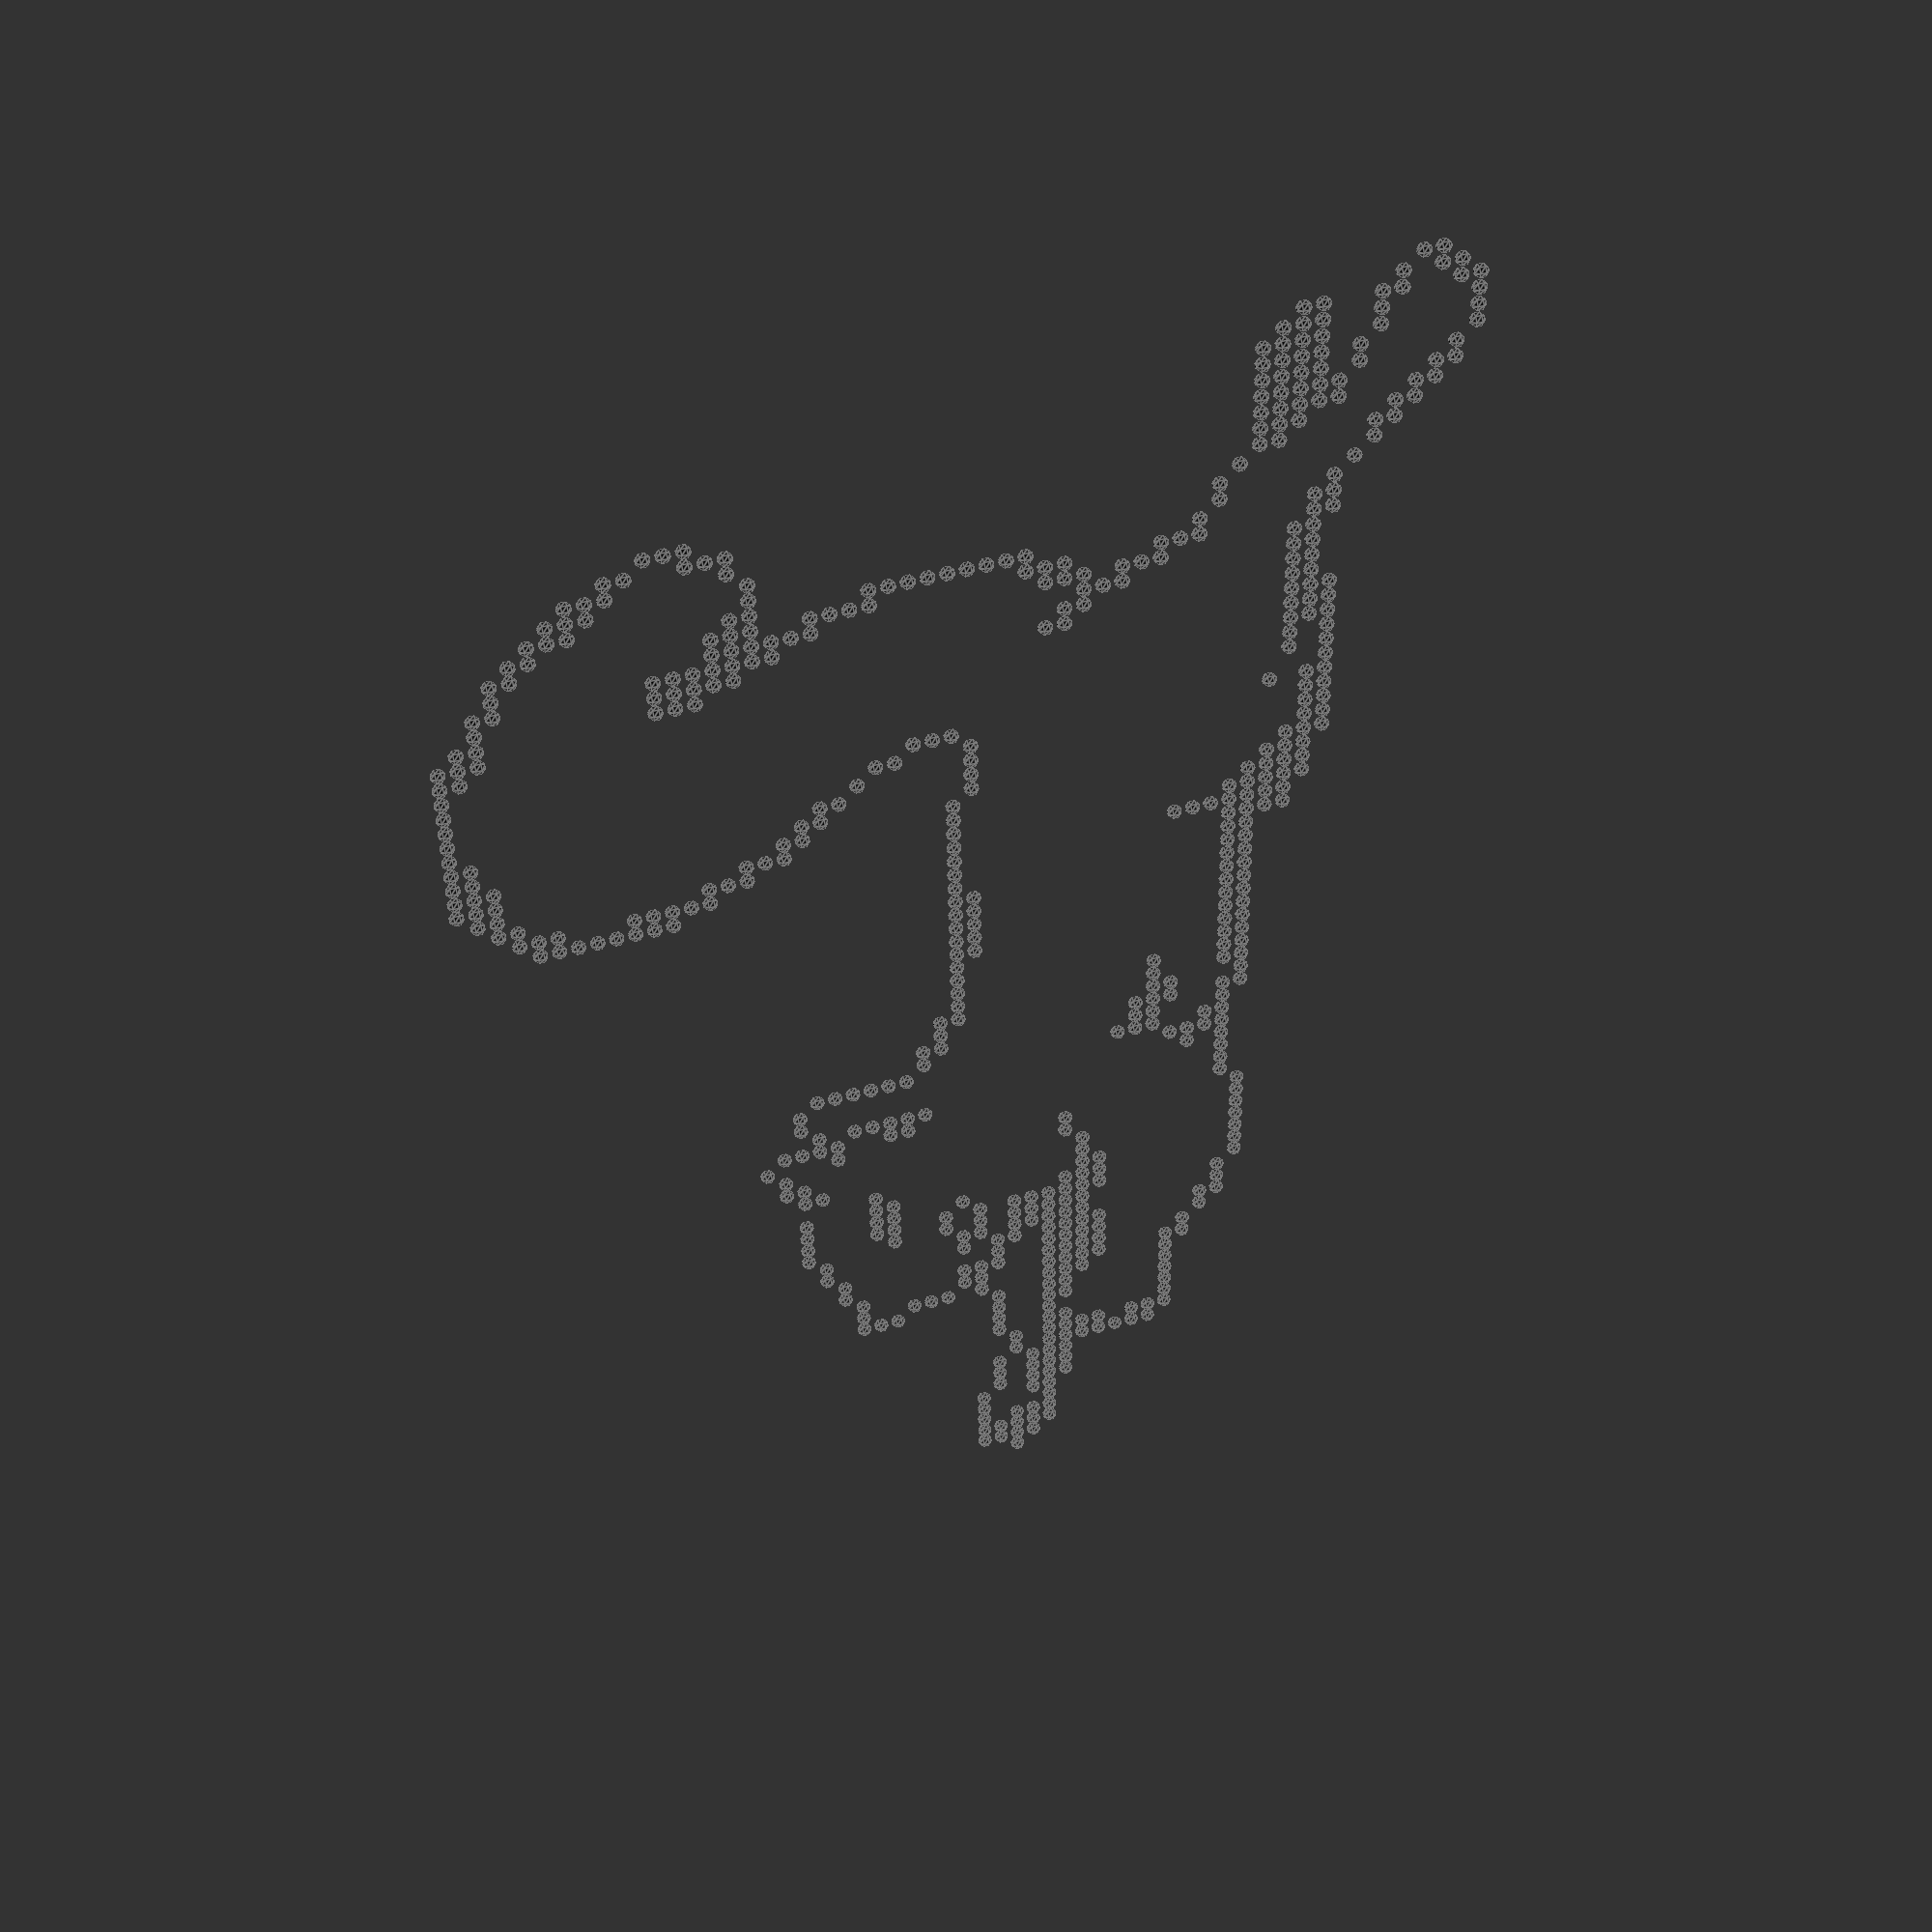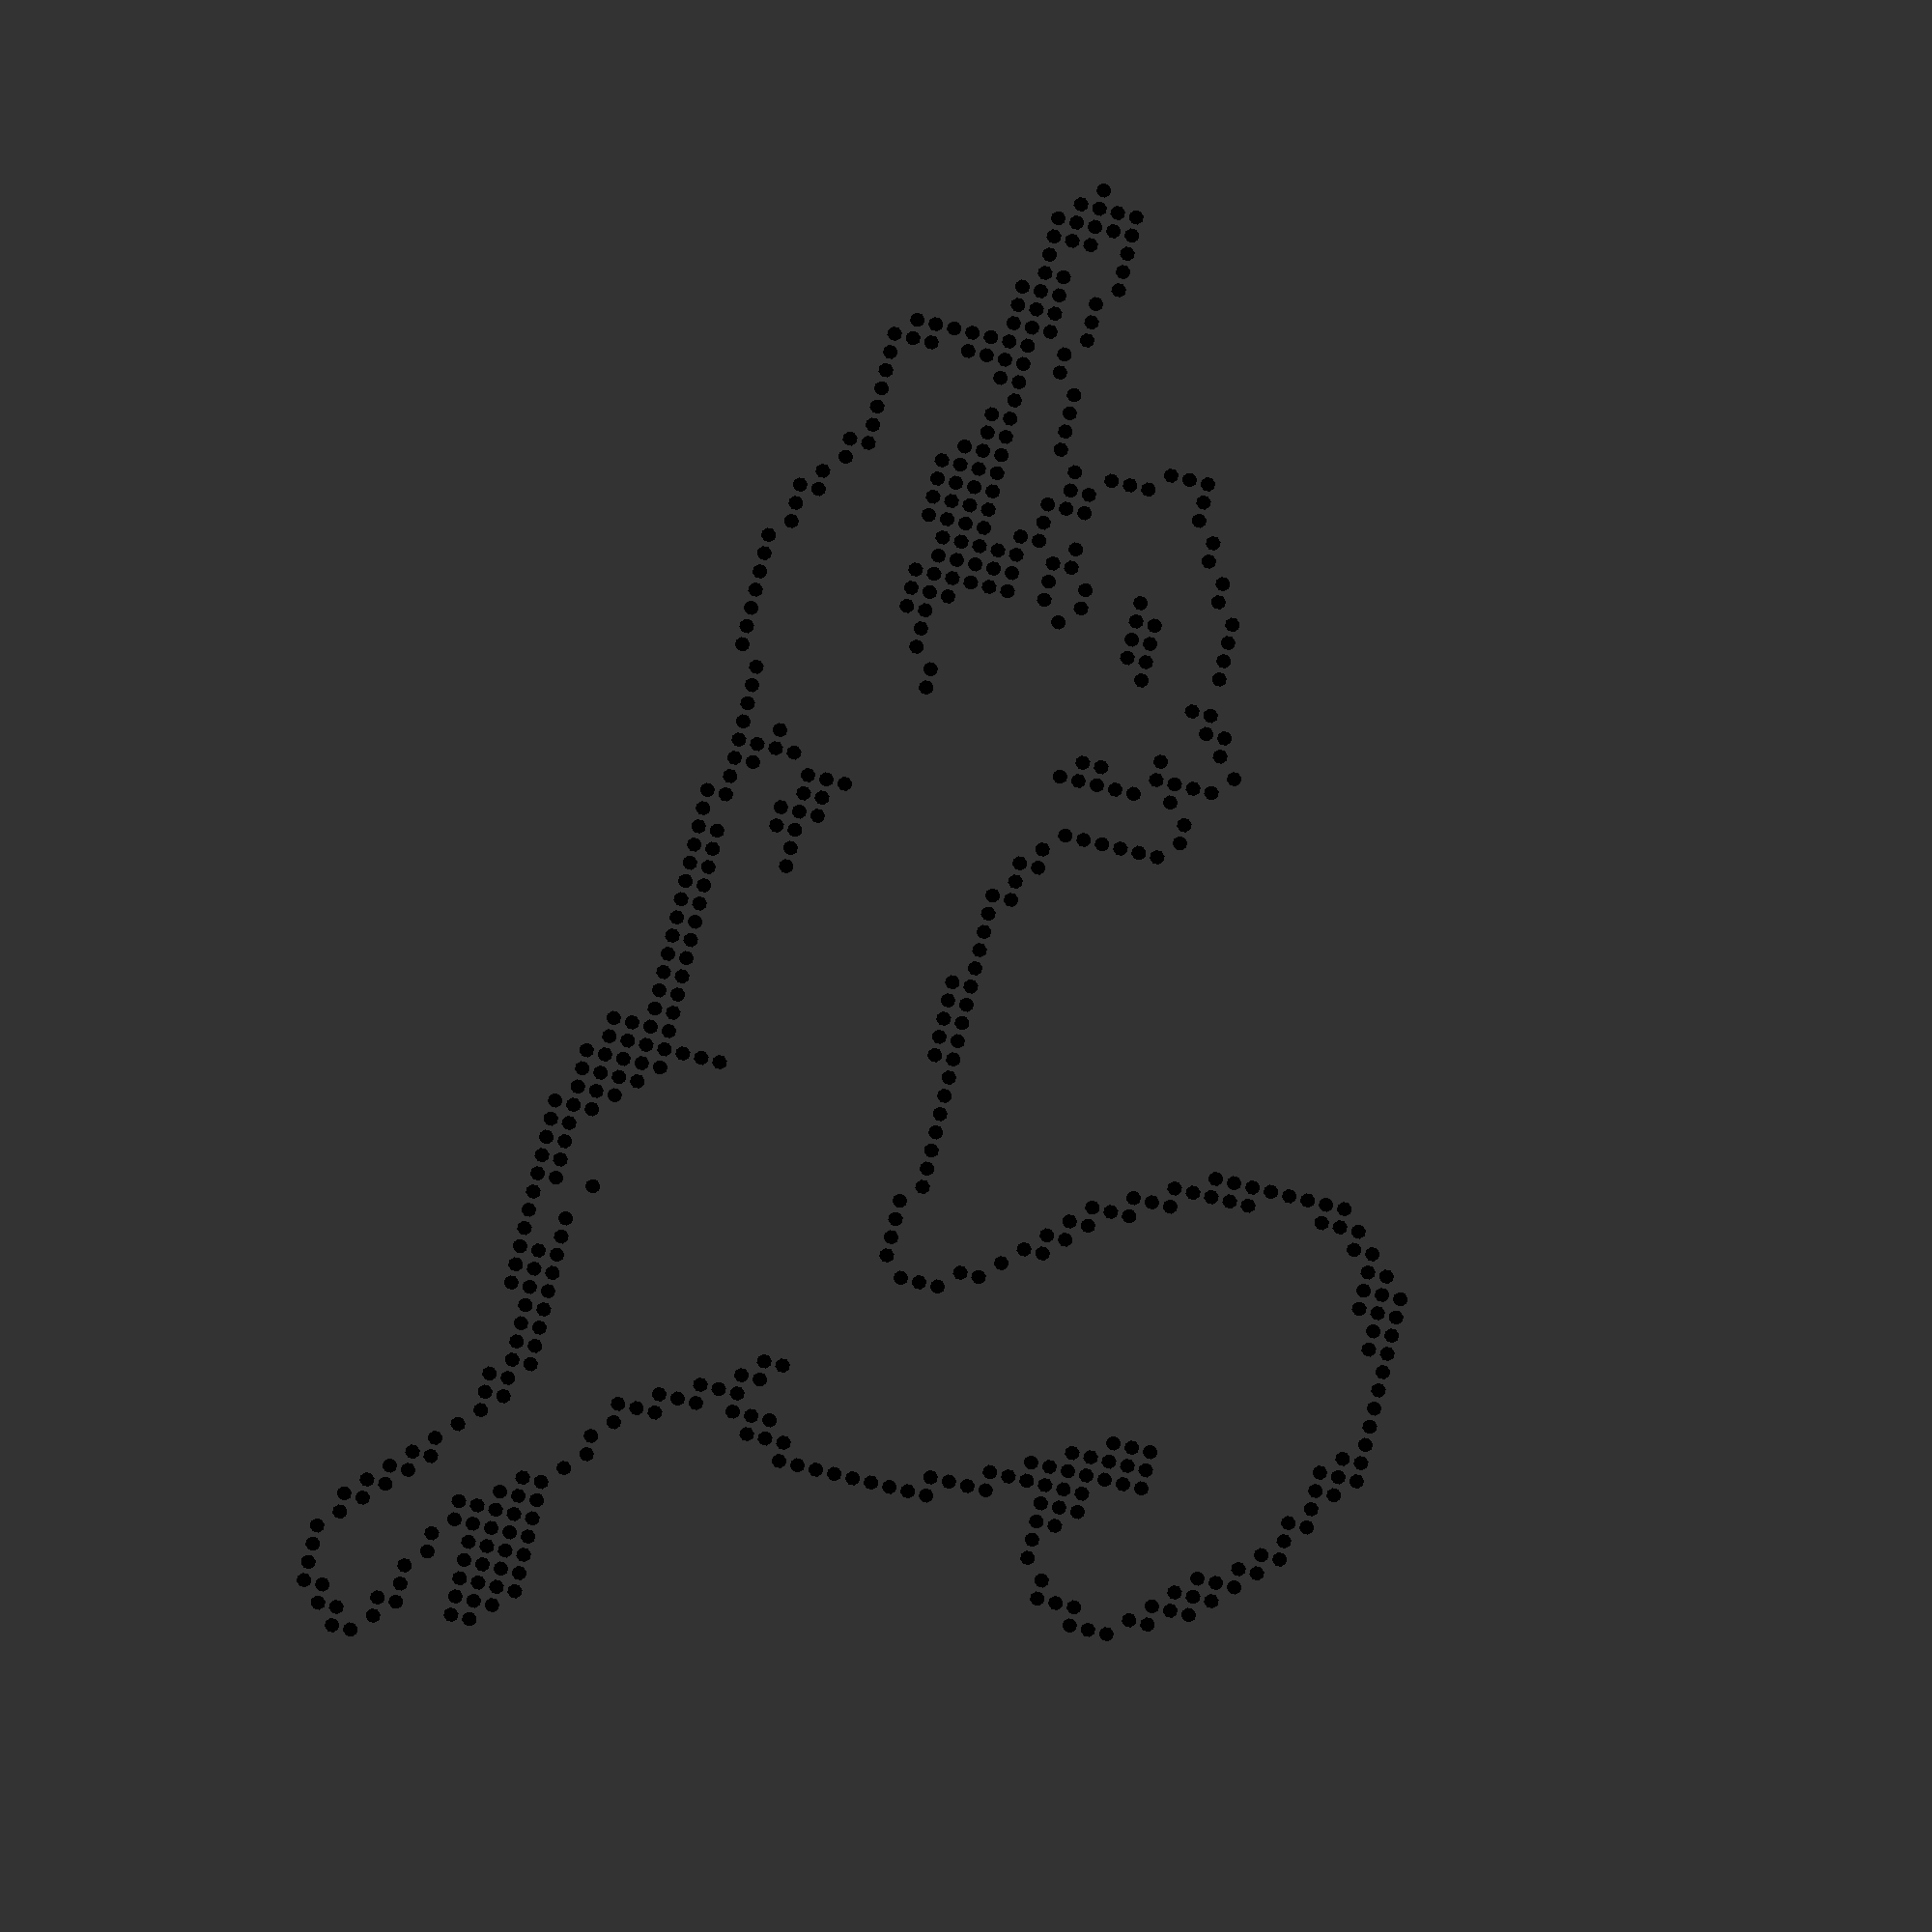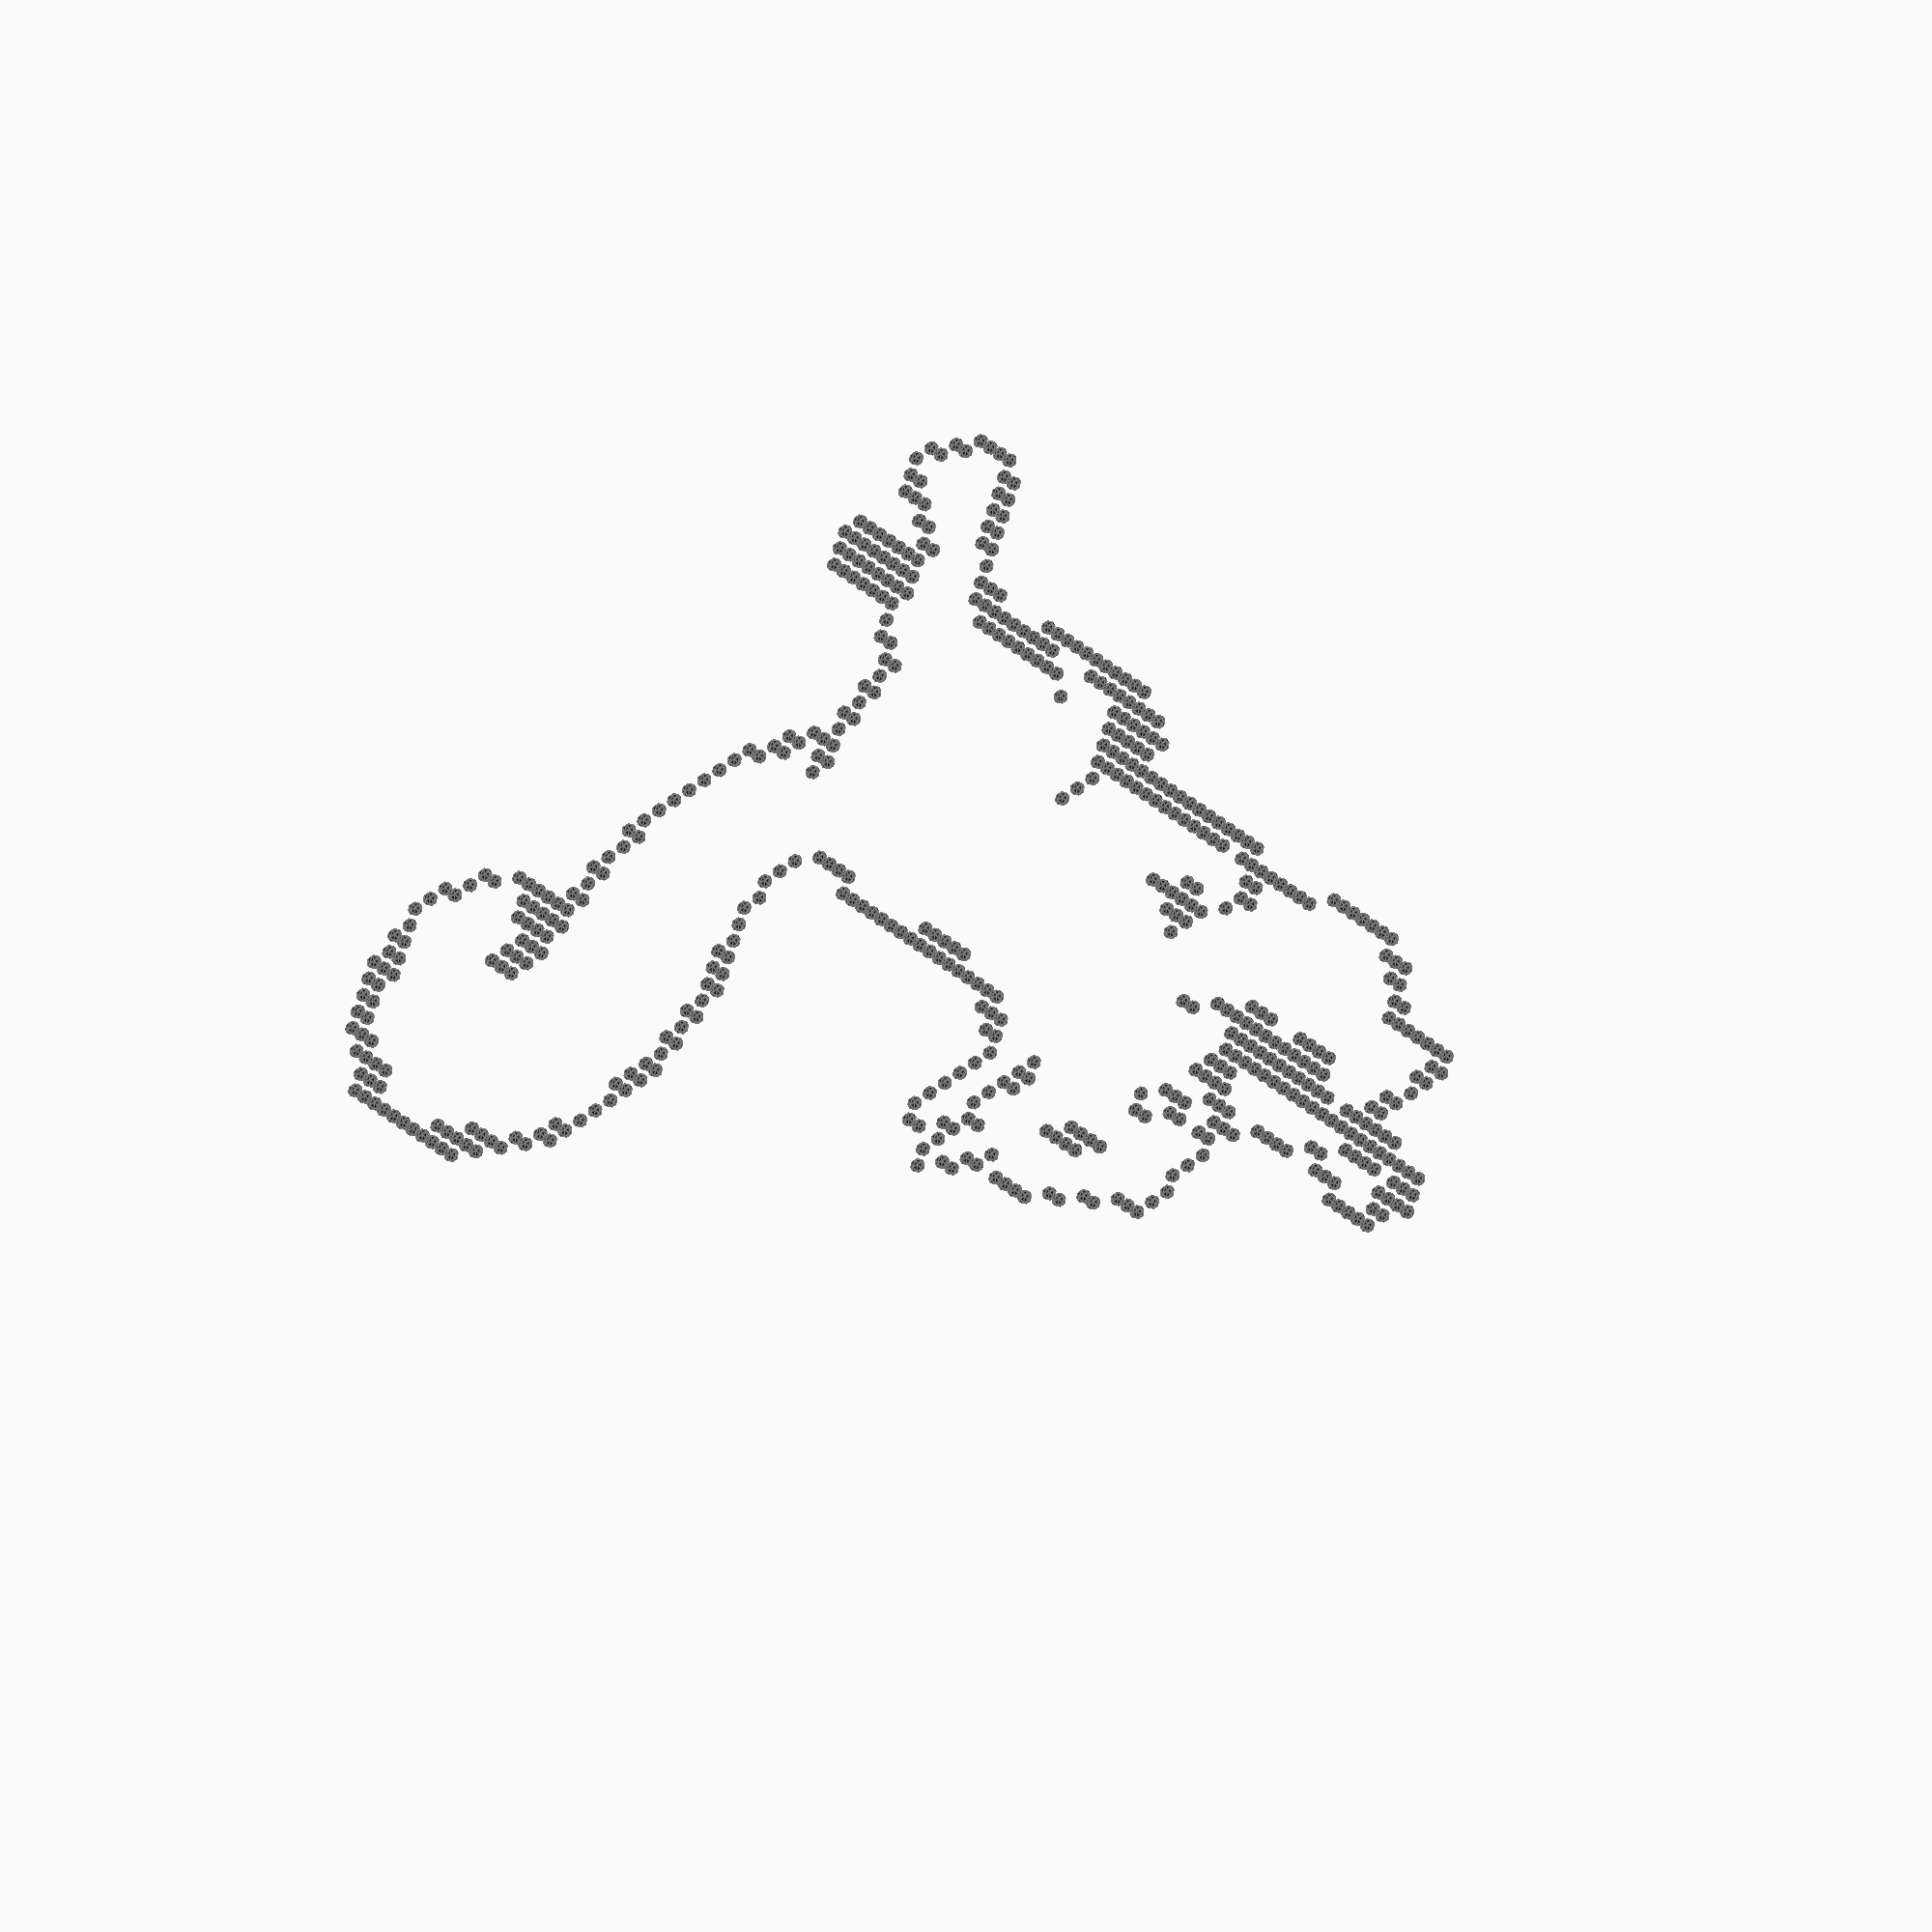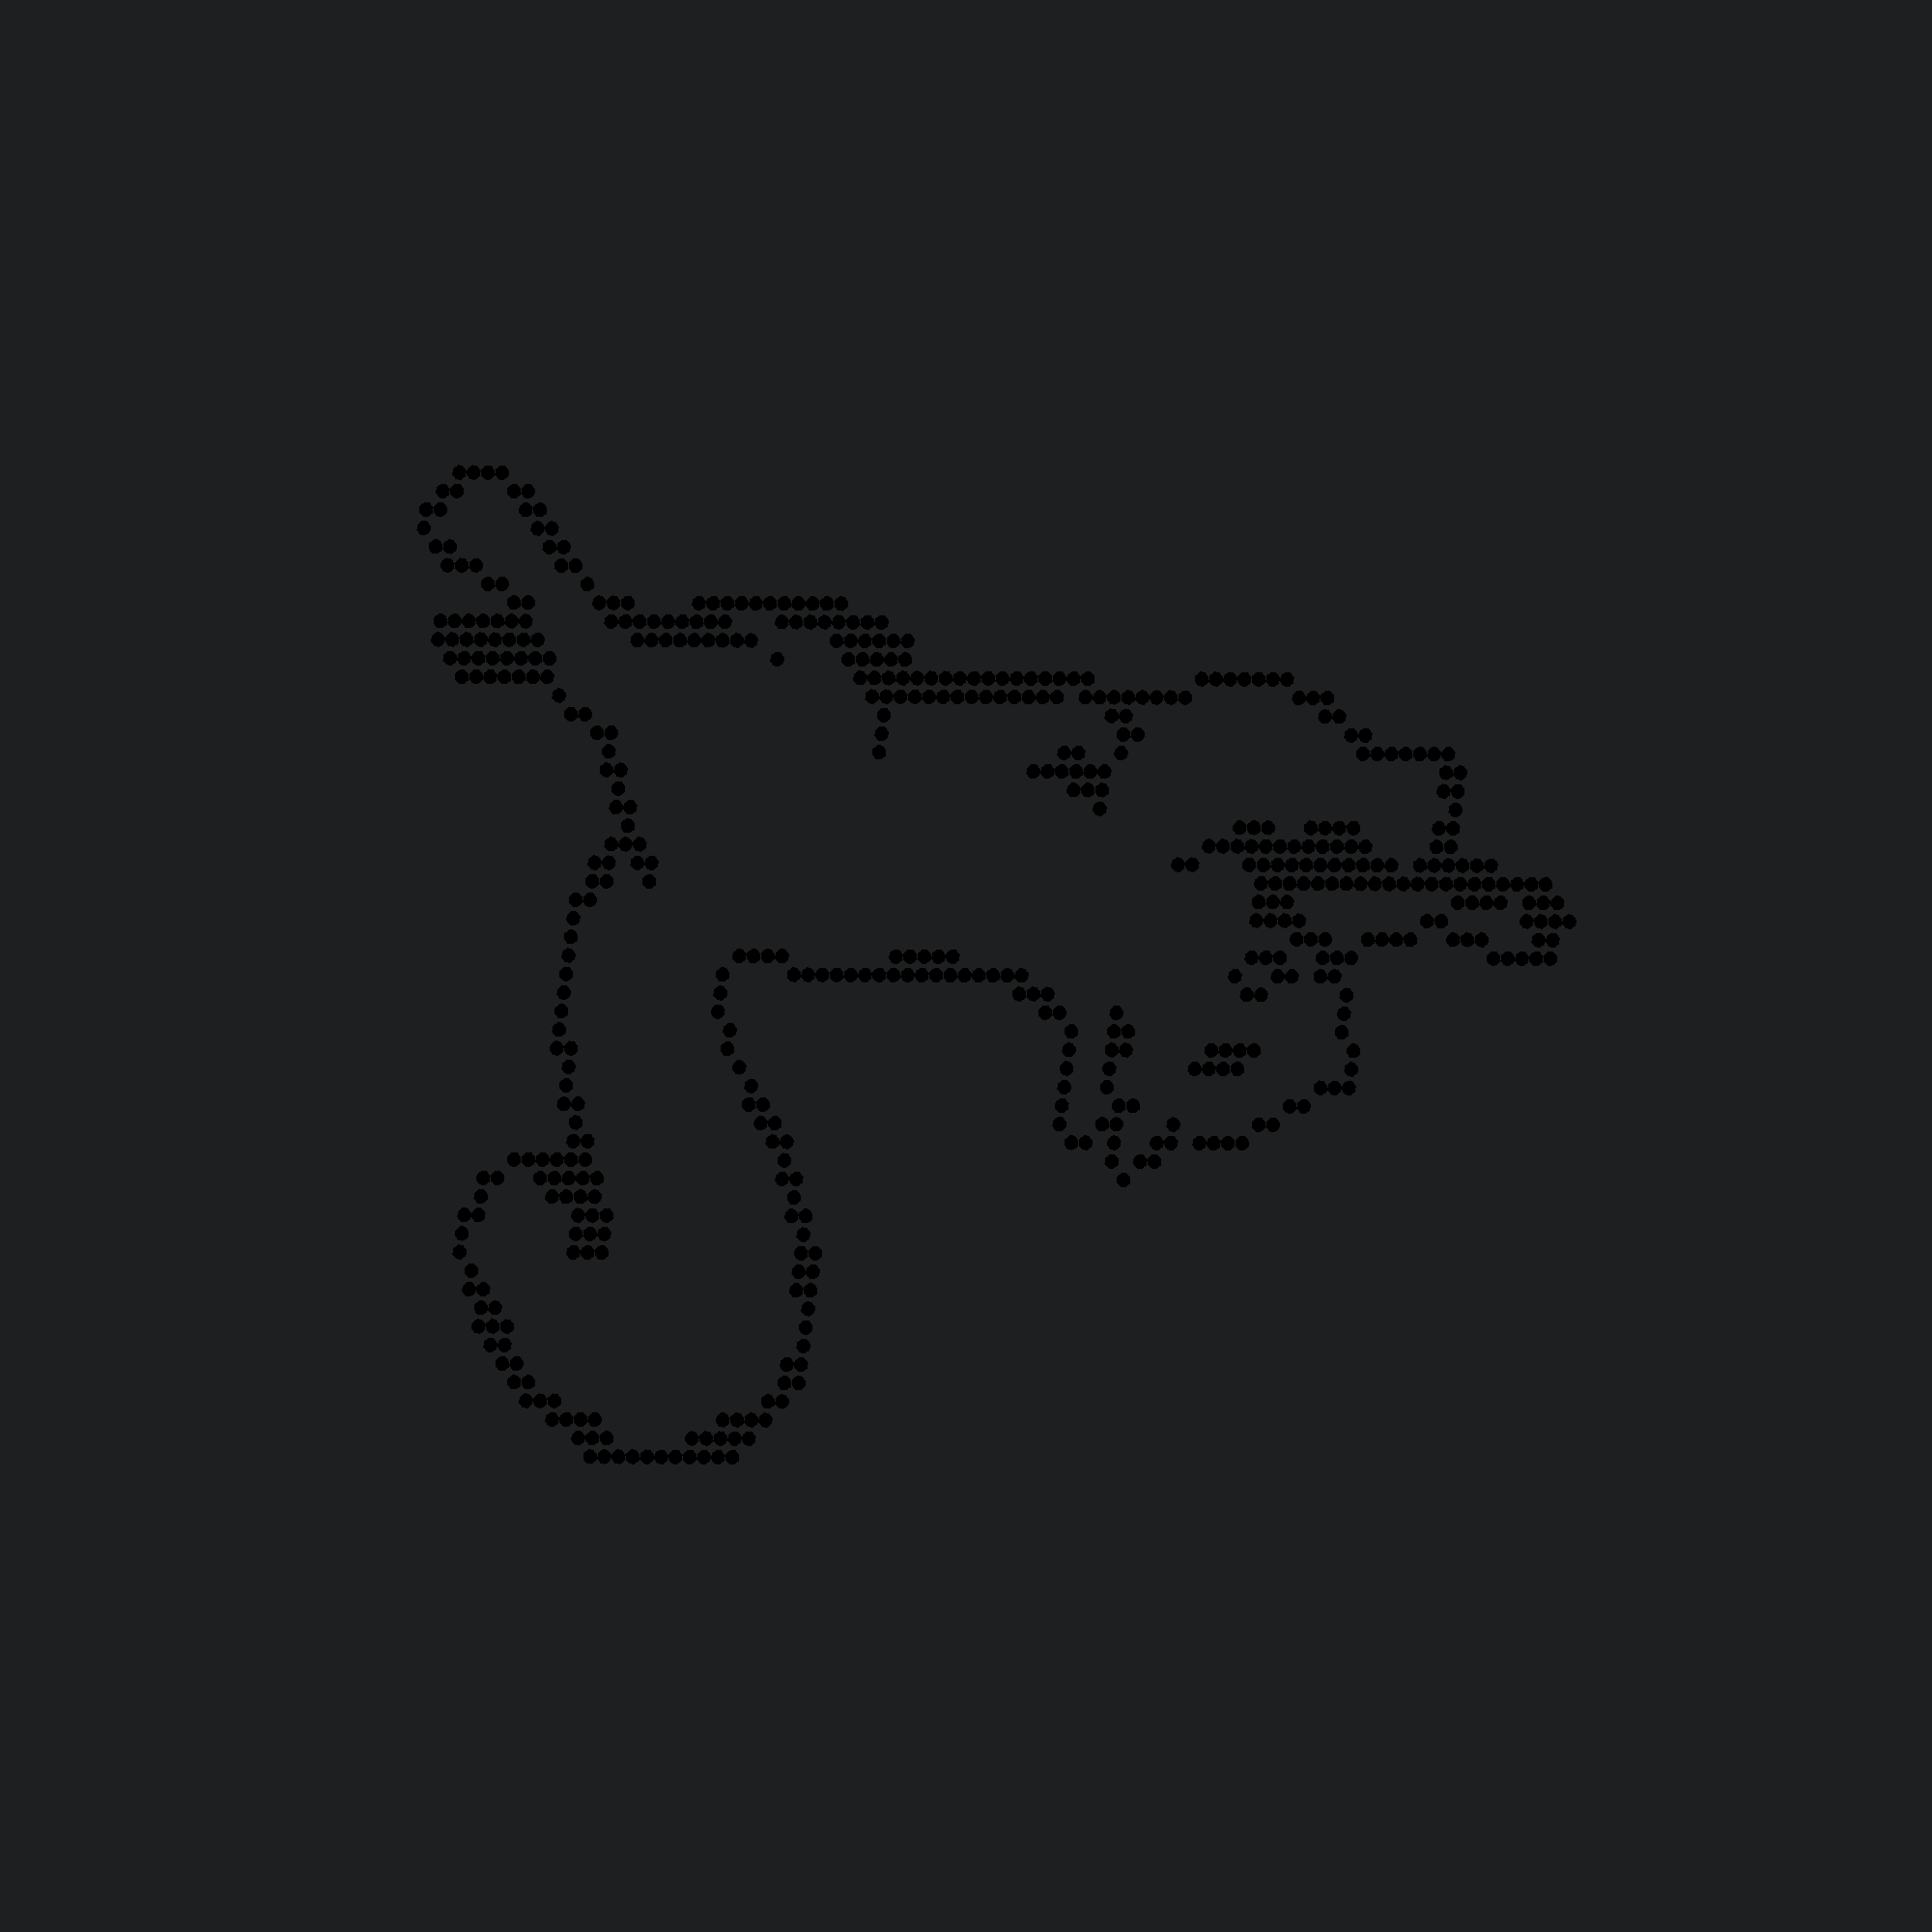
<openscad>
point_radius = 2; // radius of a point (a sphere)
scale = 5;            // a scaling factor (increase to expand, decrease to contract)

// module for drawing a point (a sphere)
module point(v) {
   translate(v) sphere(r=point_radius);
}

squirrel= scale*[
[30,0,-23],
[31,0,-23],
[32,0,-23],
[33,0,-23],
[34,0,-23],
[35,0,-23],
[36,0,-23],
[37,0,-23],
[38,0,-23],
[39,0,-23],
[40,0,-23],
[29,0,-24],
[30,0,-24],
[31,0,-24],
[37,0,-24],
[38,0,-24],
[39,0,-24],
[40,0,-24],
[41,0,-24],
[27,0,-25],
[28,0,-25],
[29,0,-25],
[30,0,-25],
[39,0,-25],
[40,0,-25],
[41,0,-25],
[42,0,-25],
[25,0,-26],
[26,0,-26],
[27,0,-26],
[42,0,-26],
[43,0,-26],
[24,0,-27],
[25,0,-27],
[43,0,-27],
[44,0,-27],
[23,0,-28],
[24,0,-28],
[43,0,-28],
[44,0,-28],
[22,0,-29],
[23,0,-29],
[44,0,-29],
[21,0,-30],
[22,0,-30],
[23,0,-30],
[44,0,-30],
[21,0,-31],
[22,0,-31],
[44,0,-31],
[20,0,-32],
[21,0,-32],
[43,0,-32],
[44,0,-32],
[20,0,-33],
[43,0,-33],
[44,0,-33],
[19,0,-34],
[27,0,-34],
[28,0,-34],
[29,0,-34],
[43,0,-34],
[44,0,-34],
[19,0,-35],
[27,0,-35],
[28,0,-35],
[29,0,-35],
[43,0,-35],
[19,0,-36],
[20,0,-36],
[27,0,-36],
[28,0,-36],
[29,0,-36],
[42,0,-36],
[43,0,-36],
[20,0,-37],
[25,0,-37],
[26,0,-37],
[27,0,-37],
[28,0,-37],
[42,0,-37],
[20,0,-38],
[21,0,-38],
[24,0,-38],
[25,0,-38],
[26,0,-38],
[27,0,-38],
[28,0,-38],
[41,0,-38],
[42,0,-38],
[65,0,-38],
[22,0,-39],
[23,0,-39],
[24,0,-39],
[25,0,-39],
[26,0,-39],
[27,0,-39],
[41,0,-39],
[64,0,-39],
[66,0,-39],
[67,0,-39],
[26,0,-40],
[27,0,-40],
[40,0,-40],
[41,0,-40],
[61,0,-40],
[62,0,-40],
[64,0,-40],
[67,0,-40],
[68,0,-40],
[70,0,-40],
[71,0,-40],
[72,0,-40],
[73,0,-40],
[26,0,-41],
[39,0,-41],
[40,0,-41],
[60,0,-41],
[63,0,-41],
[64,0,-41],
[68,0,-41],
[74,0,-41],
[75,0,-41],
[25,0,-42],
[26,0,-42],
[38,0,-42],
[39,0,-42],
[60,0,-42],
[64,0,-42],
[65,0,-42],
[76,0,-42],
[77,0,-42],
[25,0,-43],
[38,0,-43],
[60,0,-43],
[63,0,-43],
[78,0,-43],
[79,0,-43],
[80,0,-43],
[25,0,-44],
[37,0,-44],
[60,0,-44],
[63,0,-44],
[69,0,-44],
[70,0,-44],
[71,0,-44],
[72,0,-44],
[80,0,-44],
[24,0,-45],
[25,0,-45],
[36,0,-45],
[60,0,-45],
[63,0,-45],
[64,0,-45],
[70,0,-45],
[71,0,-45],
[72,0,-45],
[73,0,-45],
[80,0,-45],
[24,0,-46],
[36,0,-46],
[60,0,-46],
[63,0,-46],
[64,0,-46],
[79,0,-46],
[24,0,-47],
[35,0,-47],
[58,0,-47],
[59,0,-47],
[63,0,-47],
[79,0,-47],
[24,0,-48],
[35,0,-48],
[56,0,-48],
[57,0,-48],
[58,0,-48],
[72,0,-48],
[73,0,-48],
[79,0,-48],
[24,0,-49],
[35,0,-49],
[40,0,-49],
[41,0,-49],
[42,0,-49],
[43,0,-49],
[44,0,-49],
[45,0,-49],
[46,0,-49],
[47,0,-49],
[48,0,-49],
[49,0,-49],
[50,0,-49],
[51,0,-49],
[52,0,-49],
[53,0,-49],
[54,0,-49],
[55,0,-49],
[56,0,-49],
[71,0,-49],
[74,0,-49],
[75,0,-49],
[77,0,-49],
[78,0,-49],
[24,0,-50],
[36,0,-50],
[37,0,-50],
[38,0,-50],
[39,0,-50],
[47,0,-50],
[48,0,-50],
[49,0,-50],
[50,0,-50],
[51,0,-50],
[72,0,-50],
[73,0,-50],
[74,0,-50],
[77,0,-50],
[78,0,-50],
[79,0,-50],
[89,0,-50],
[90,0,-50],
[91,0,-50],
[92,0,-50],
[93,0,-50],
[24,0,-51],
[75,0,-51],
[76,0,-51],
[77,0,-51],
[80,0,-51],
[81,0,-51],
[82,0,-51],
[83,0,-51],
[86,0,-51],
[87,0,-51],
[88,0,-51],
[92,0,-51],
[93,0,-51],
[24,0,-52],
[72,0,-52],
[73,0,-52],
[74,0,-52],
[75,0,-52],
[84,0,-52],
[85,0,-52],
[91,0,-52],
[92,0,-52],
[93,0,-52],
[94,0,-52],
[24,0,-53],
[25,0,-53],
[72,0,-53],
[73,0,-53],
[74,0,-53],
[86,0,-53],
[87,0,-53],
[88,0,-53],
[89,0,-53],
[91,0,-53],
[92,0,-53],
[93,0,-53],
[25,0,-54],
[26,0,-54],
[29,0,-54],
[72,0,-54],
[73,0,-54],
[74,0,-54],
[75,0,-54],
[76,0,-54],
[77,0,-54],
[78,0,-54],
[79,0,-54],
[80,0,-54],
[81,0,-54],
[82,0,-54],
[83,0,-54],
[84,0,-54],
[85,0,-54],
[86,0,-54],
[87,0,-54],
[88,0,-54],
[89,0,-54],
[90,0,-54],
[91,0,-54],
[92,0,-54],
[25,0,-55],
[26,0,-55],
[28,0,-55],
[29,0,-55],
[66,0,-55],
[67,0,-55],
[71,0,-55],
[72,0,-55],
[73,0,-55],
[74,0,-55],
[75,0,-55],
[76,0,-55],
[77,0,-55],
[78,0,-55],
[79,0,-55],
[80,0,-55],
[81,0,-55],
[83,0,-55],
[84,0,-55],
[85,0,-55],
[86,0,-55],
[87,0,-55],
[88,0,-55],
[26,0,-56],
[27,0,-56],
[28,0,-56],
[68,0,-56],
[69,0,-56],
[70,0,-56],
[71,0,-56],
[72,0,-56],
[73,0,-56],
[74,0,-56],
[75,0,-56],
[76,0,-56],
[77,0,-56],
[78,0,-56],
[79,0,-56],
[84,0,-56],
[85,0,-56],
[27,0,-57],
[70,0,-57],
[71,0,-57],
[72,0,-57],
[75,0,-57],
[76,0,-57],
[77,0,-57],
[78,0,-57],
[84,0,-57],
[85,0,-57],
[26,0,-58],
[27,0,-58],
[60,0,-58],
[85,0,-58],
[26,0,-59],
[58,0,-59],
[59,0,-59],
[60,0,-59],
[84,0,-59],
[85,0,-59],
[25,0,-60],
[26,0,-60],
[55,0,-60],
[56,0,-60],
[57,0,-60],
[58,0,-60],
[59,0,-60],
[60,0,-60],
[84,0,-60],
[85,0,-60],
[25,0,-61],
[44,0,-61],
[57,0,-61],
[58,0,-61],
[61,0,-61],
[78,0,-61],
[79,0,-61],
[80,0,-61],
[81,0,-61],
[82,0,-61],
[83,0,-61],
[84,0,-61],
[24,0,-62],
[25,0,-62],
[44,0,-62],
[61,0,-62],
[62,0,-62],
[77,0,-62],
[78,0,-62],
[22,0,-63],
[23,0,-63],
[44,0,-63],
[60,0,-63],
[61,0,-63],
[75,0,-63],
[76,0,-63],
[21,0,-64],
[43,0,-64],
[44,0,-64],
[45,0,-64],
[46,0,-64],
[47,0,-64],
[48,0,-64],
[49,0,-64],
[50,0,-64],
[51,0,-64],
[52,0,-64],
[53,0,-64],
[54,0,-64],
[55,0,-64],
[56,0,-64],
[58,0,-64],
[59,0,-64],
[60,0,-64],
[61,0,-64],
[62,0,-64],
[63,0,-64],
[64,0,-64],
[65,0,-64],
[73,0,-64],
[74,0,-64],
[75,0,-64],
[14,0,-65],
[15,0,-65],
[16,0,-65],
[17,0,-65],
[18,0,-65],
[19,0,-65],
[20,0,-65],
[42,0,-65],
[43,0,-65],
[44,0,-65],
[45,0,-65],
[46,0,-65],
[47,0,-65],
[48,0,-65],
[49,0,-65],
[50,0,-65],
[51,0,-65],
[52,0,-65],
[53,0,-65],
[54,0,-65],
[55,0,-65],
[56,0,-65],
[57,0,-65],
[58,0,-65],
[66,0,-65],
[67,0,-65],
[68,0,-65],
[69,0,-65],
[70,0,-65],
[71,0,-65],
[72,0,-65],
[13,0,-66],
[14,0,-66],
[15,0,-66],
[16,0,-66],
[17,0,-66],
[18,0,-66],
[19,0,-66],
[20,0,-66],
[36,0,-66],
[41,0,-66],
[42,0,-66],
[43,0,-66],
[44,0,-66],
[45,0,-66],
[12,0,-67],
[13,0,-67],
[14,0,-67],
[15,0,-67],
[16,0,-67],
[17,0,-67],
[18,0,-67],
[19,0,-67],
[26,0,-67],
[27,0,-67],
[28,0,-67],
[29,0,-67],
[30,0,-67],
[31,0,-67],
[32,0,-67],
[33,0,-67],
[34,0,-67],
[40,0,-67],
[41,0,-67],
[42,0,-67],
[43,0,-67],
[44,0,-67],
[45,0,-67],
[12,0,-68],
[13,0,-68],
[14,0,-68],
[15,0,-68],
[16,0,-68],
[17,0,-68],
[18,0,-68],
[24,0,-68],
[25,0,-68],
[26,0,-68],
[27,0,-68],
[28,0,-68],
[29,0,-68],
[30,0,-68],
[31,0,-68],
[32,0,-68],
[36,0,-68],
[37,0,-68],
[38,0,-68],
[39,0,-68],
[40,0,-68],
[41,0,-68],
[42,0,-68],
[43,0,-68],
[17,0,-69],
[18,0,-69],
[23,0,-69],
[24,0,-69],
[25,0,-69],
[30,0,-69],
[31,0,-69],
[32,0,-69],
[33,0,-69],
[34,0,-69],
[35,0,-69],
[36,0,-69],
[37,0,-69],
[38,0,-69],
[39,0,-69],
[40,0,-69],
[15,0,-70],
[16,0,-70],
[22,0,-70],
[12,0,-71],
[13,0,-71],
[14,0,-71],
[20,0,-71],
[21,0,-71],
[11,0,-72],
[12,0,-72],
[19,0,-72],
[20,0,-72],
[10,0,-73],
[18,0,-73],
[19,0,-73],
[10,0,-74],
[11,0,-74],
[17,0,-74],
[18,0,-74],
[11,0,-75],
[12,0,-75],
[16,0,-75],
[17,0,-75],
[12,0,-76],
[13,0,-76],
[14,0,-76],
[15,0,-76],
];

color([0,0,0])
// Draw one point (a sphere) for each vertex 
for (i=[0:len(squirrel)-1])
  point(squirrel[i]);
</openscad>
<views>
elev=130.4 azim=266.9 roll=107.0 proj=p view=edges
elev=279.1 azim=358.6 roll=283.4 proj=o view=wireframe
elev=242.0 azim=32.5 roll=52.9 proj=o view=edges
elev=81.9 azim=220.6 roll=172.8 proj=o view=solid
</views>
